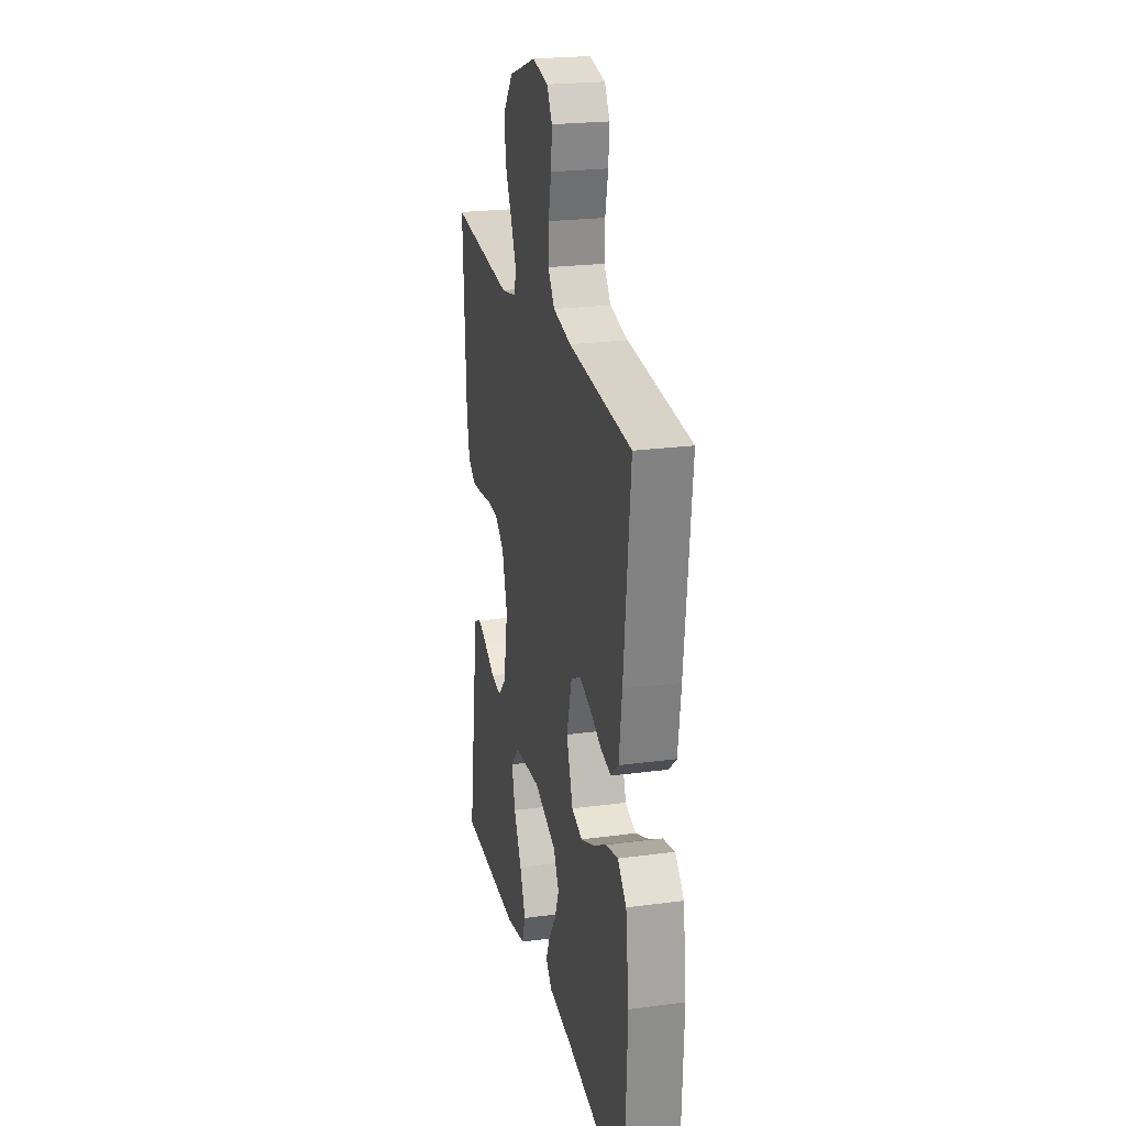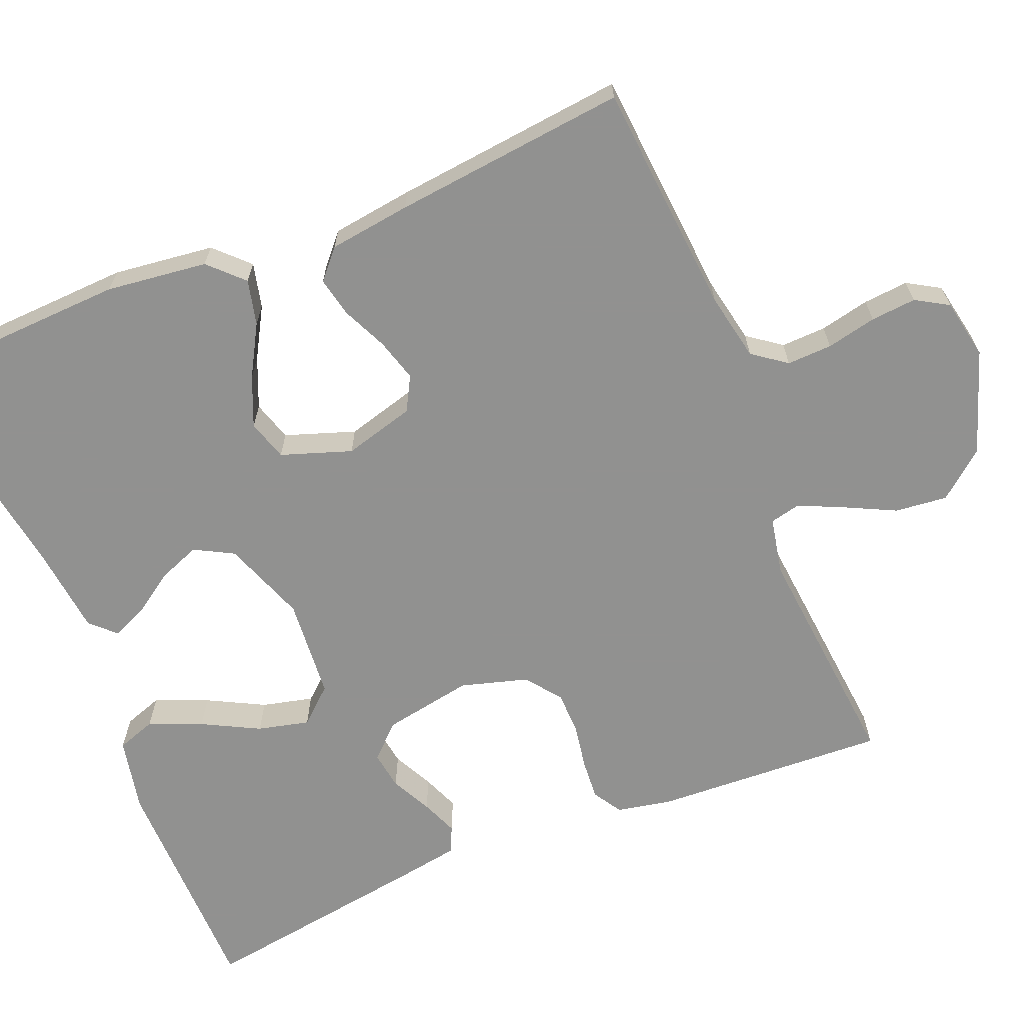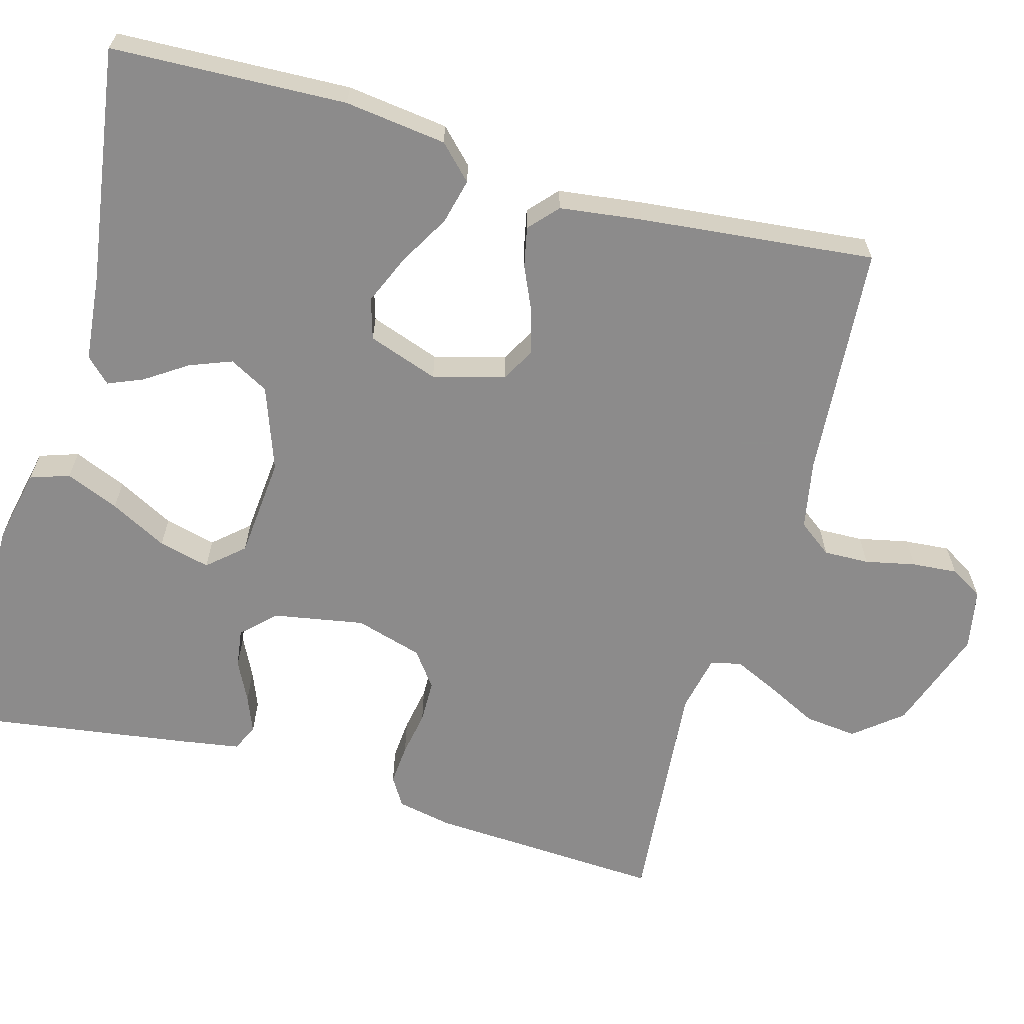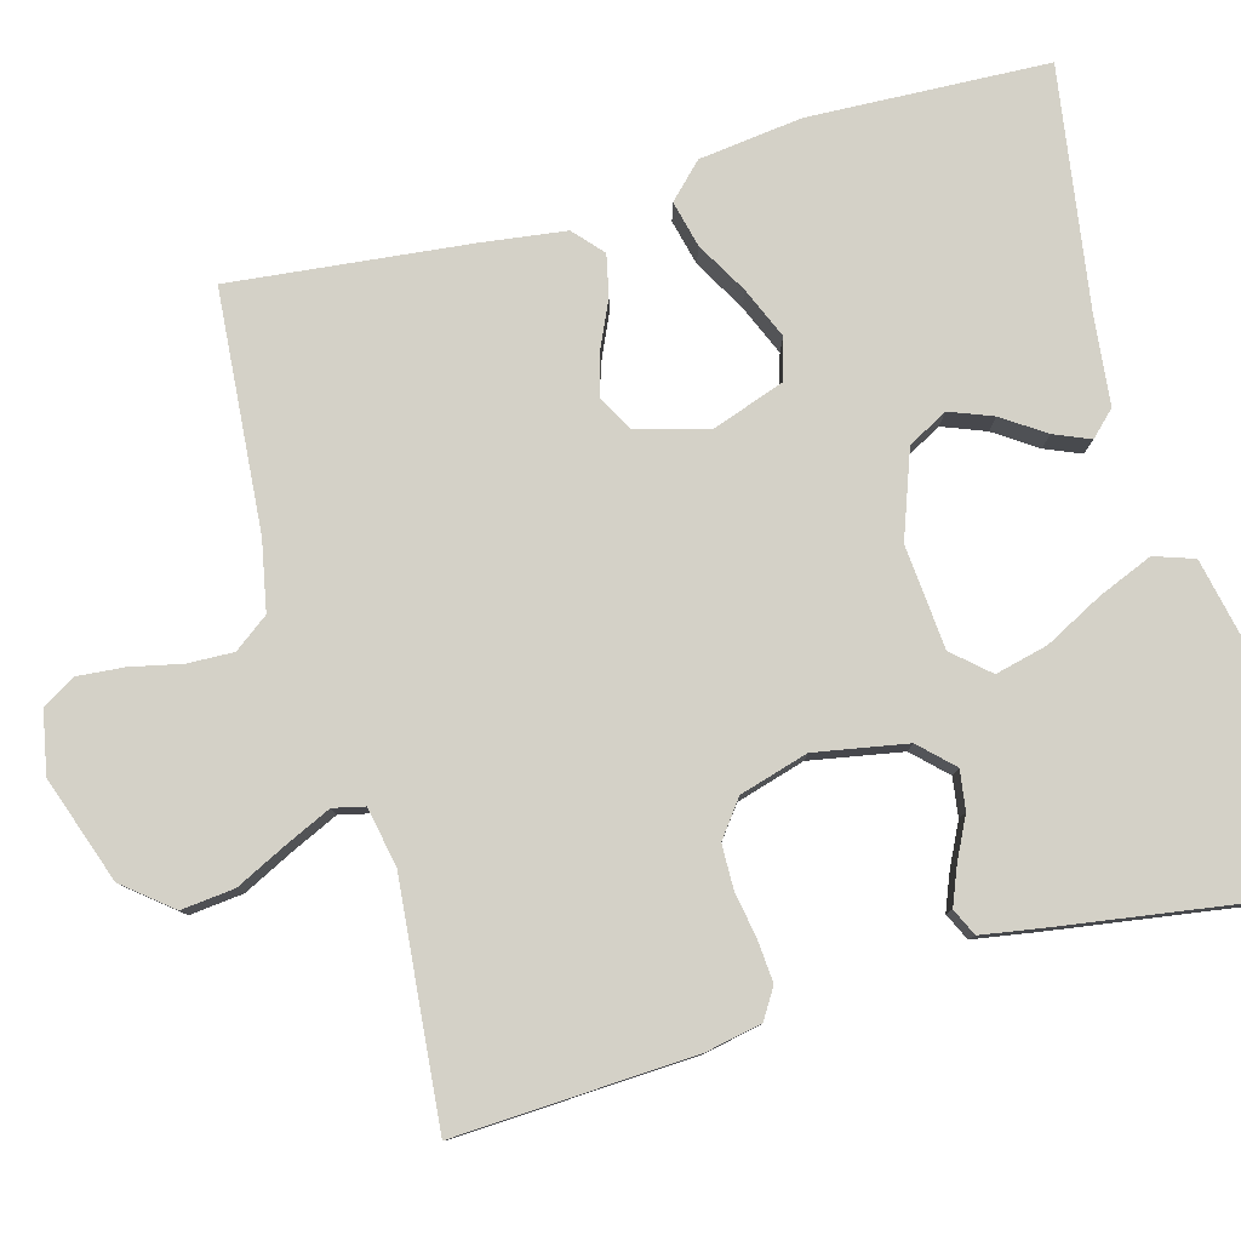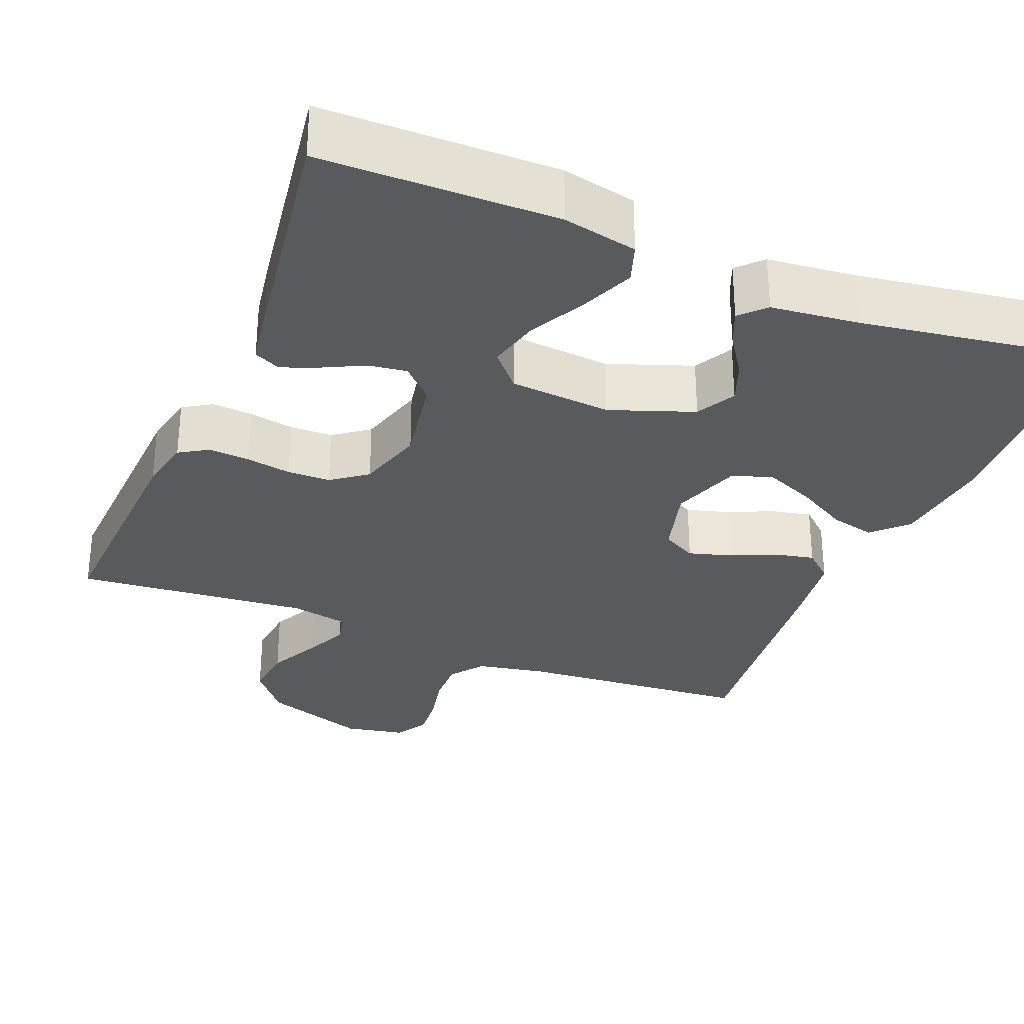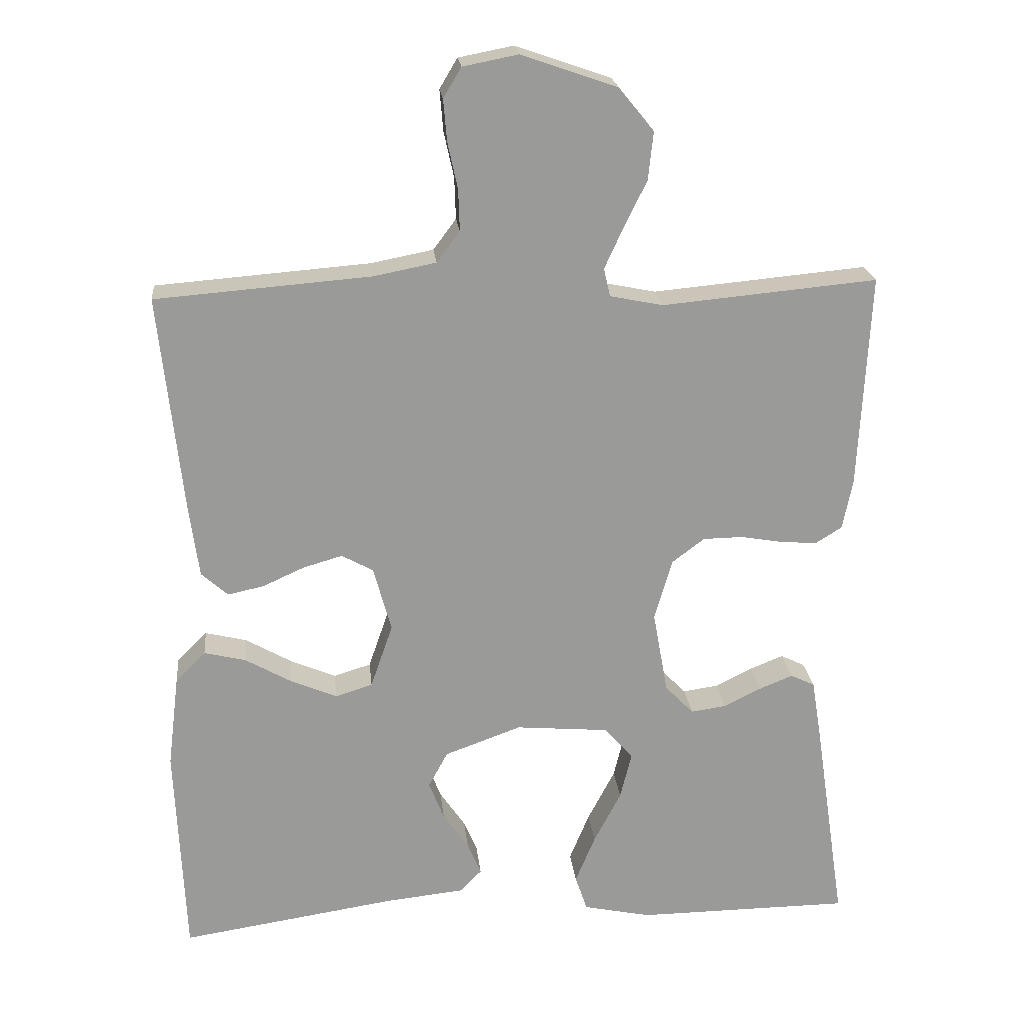
<metadata>
{"format":"obj","ext":"obj","renderer":"f3d","projection":"perspective","resolution":1024,"background":"white","views":[{"elev":23.2,"azim":-102.7,"up":"+Z"},{"elev":-66.0,"azim":-67.7,"up":"+Y"},{"elev":-64.0,"azim":-105.9,"up":"+Y"},{"elev":79.8,"azim":74.5,"up":"+Y"},{"elev":-30.9,"azim":157.8,"up":"+Y"},{"elev":21.2,"azim":-5.7,"up":"+Z"}]}
</metadata>
<code>
v 0.5 0.07 -0.5
v 0.2 0.07 -0.503
v 0.105 0.07 -0.483
v 0.088 0.07 -0.433
v 0.116 0.07 -0.365
v 0.154 0.07 -0.292
v 0.17 0.07 -0.226
v 0.13 0.07 -0.181
v 0 0.07 -0.17
v -0.107 0.07 -0.209
v -0.134 0.07 -0.259
v -0.113 0.07 -0.313
v -0.077 0.07 -0.366
v -0.058 0.07 -0.411
v -0.088 0.07 -0.442
v -0.2 0.07 -0.454
v -0.5 0.07 -0.5
v -0.513 0.07 -0.2
v -0.497 0.07 -0.07
v -0.455 0.07 -0.028
v -0.397 0.07 -0.042
v -0.332 0.07 -0.079
v -0.268 0.07 -0.106
v -0.216 0.07 -0.09
v -0.185 0.07 0
v -0.21 0.07 0.091
v -0.254 0.07 0.115
v -0.309 0.07 0.099
v -0.366 0.07 0.073
v -0.417 0.07 0.062
v -0.454 0.07 0.095
v -0.468 0.07 0.2
v -0.5 0.07 0.5
v -0.2 0.07 0.524
v -0.113 0.07 0.541
v -0.081 0.07 0.584
v -0.083 0.07 0.642
v -0.097 0.07 0.706
v -0.102 0.07 0.764
v -0.077 0.07 0.806
v 0 0.07 0.821
v 0.133 0.07 0.775
v 0.182 0.07 0.715
v 0.175 0.07 0.648
v 0.143 0.07 0.583
v 0.117 0.07 0.526
v 0.126 0.07 0.487
v 0.2 0.07 0.472
v 0.5 0.07 0.5
v 0.485 0.07 0.2
v 0.471 0.07 0.13
v 0.434 0.07 0.107
v 0.382 0.07 0.111
v 0.324 0.07 0.121
v 0.269 0.07 0.12
v 0.224 0.07 0.086
v 0.199 0.07 0
v 0.22 0.07 -0.116
v 0.26 0.07 -0.157
v 0.309 0.07 -0.15
v 0.361 0.07 -0.124
v 0.408 0.07 -0.105
v 0.442 0.07 -0.121
v 0.455 0.07 -0.2
v 0.5 0 -0.5
v 0.2 0 -0.503
v 0.105 0 -0.483
v 0.088 0 -0.433
v 0.116 0 -0.365
v 0.154 0 -0.292
v 0.17 0 -0.226
v 0.13 0 -0.181
v 0 0 -0.17
v -0.107 0 -0.209
v -0.134 0 -0.259
v -0.113 0 -0.313
v -0.077 0 -0.366
v -0.058 0 -0.411
v -0.088 0 -0.442
v -0.2 0 -0.454
v -0.5 0 -0.5
v -0.513 0 -0.2
v -0.497 0 -0.07
v -0.455 0 -0.028
v -0.397 0 -0.042
v -0.332 0 -0.079
v -0.268 0 -0.106
v -0.216 0 -0.09
v -0.185 0 0
v -0.21 0 0.091
v -0.254 0 0.115
v -0.309 0 0.099
v -0.366 0 0.073
v -0.417 0 0.062
v -0.454 0 0.095
v -0.468 0 0.2
v -0.5 0 0.5
v -0.2 0 0.524
v -0.113 0 0.541
v -0.081 0 0.584
v -0.083 0 0.642
v -0.097 0 0.706
v -0.102 0 0.764
v -0.077 0 0.806
v 0 0 0.821
v 0.133 0 0.775
v 0.182 0 0.715
v 0.175 0 0.648
v 0.143 0 0.583
v 0.117 0 0.526
v 0.126 0 0.487
v 0.2 0 0.472
v 0.5 0 0.5
v 0.485 0 0.2
v 0.471 0 0.13
v 0.434 0 0.107
v 0.382 0 0.111
v 0.324 0 0.121
v 0.269 0 0.12
v 0.224 0 0.086
v 0.199 0 0
v 0.22 0 -0.116
v 0.26 0 -0.157
v 0.309 0 -0.15
v 0.361 0 -0.124
v 0.408 0 -0.105
v 0.442 0 -0.121
v 0.455 0 -0.2
f 60 61 62 63
f 60 63 64 1
f 51 52 53 54
f 51 54 55
f 48 49 50 51
f 47 48 51 55
f 42 43 44 45
f 42 45 46
f 41 42 46
f 40 41 46 47
f 37 38 39 40
f 36 37 40 47
f 31 32 33 34
f 31 34 35
f 28 29 30 31
f 27 28 31 35
f 26 27 35 36
f 19 20 21 22
f 19 22 23
f 16 17 18 19
f 16 19 23
f 15 16 23 24
f 12 13 14 15
f 11 12 15 24
f 3 4 5 6
f 1 2 3 6
f 59 60 1 6
f 58 59 6 7
f 57 58 7 8
f 56 57 8 9
f 36 47 55 56
f 25 26 36 56
f 25 56 9 10
f 10 11 24 25
f 127 126 125 124
f 65 128 127 124
f 118 117 116 115
f 119 118 115
f 115 114 113 112
f 119 115 112 111
f 109 108 107 106
f 110 109 106
f 110 106 105
f 111 110 105 104
f 104 103 102 101
f 111 104 101 100
f 98 97 96 95
f 99 98 95
f 95 94 93 92
f 99 95 92 91
f 100 99 91 90
f 86 85 84 83
f 87 86 83
f 83 82 81 80
f 87 83 80
f 88 87 80 79
f 79 78 77 76
f 88 79 76 75
f 70 69 68 67
f 70 67 66 65
f 70 65 124 123
f 71 70 123 122
f 72 71 122 121
f 73 72 121 120
f 120 119 111 100
f 120 100 90 89
f 74 73 120 89
f 89 88 75 74
f 1 65 66 2
f 2 66 67 3
f 3 67 68 4
f 4 68 69 5
f 5 69 70 6
f 6 70 71 7
f 7 71 72 8
f 8 72 73 9
f 9 73 74 10
f 10 74 75 11
f 11 75 76 12
f 12 76 77 13
f 13 77 78 14
f 14 78 79 15
f 15 79 80 16
f 16 80 81 17
f 17 81 82 18
f 18 82 83 19
f 19 83 84 20
f 20 84 85 21
f 21 85 86 22
f 22 86 87 23
f 23 87 88 24
f 24 88 89 25
f 25 89 90 26
f 26 90 91 27
f 27 91 92 28
f 28 92 93 29
f 29 93 94 30
f 30 94 95 31
f 31 95 96 32
f 32 96 97 33
f 33 97 98 34
f 34 98 99 35
f 35 99 100 36
f 36 100 101 37
f 37 101 102 38
f 38 102 103 39
f 39 103 104 40
f 40 104 105 41
f 41 105 106 42
f 42 106 107 43
f 43 107 108 44
f 44 108 109 45
f 45 109 110 46
f 46 110 111 47
f 47 111 112 48
f 48 112 113 49
f 49 113 114 50
f 50 114 115 51
f 51 115 116 52
f 52 116 117 53
f 53 117 118 54
f 54 118 119 55
f 55 119 120 56
f 56 120 121 57
f 57 121 122 58
f 58 122 123 59
f 59 123 124 60
f 60 124 125 61
f 61 125 126 62
f 62 126 127 63
f 63 127 128 64
f 64 128 65 1

</code>
